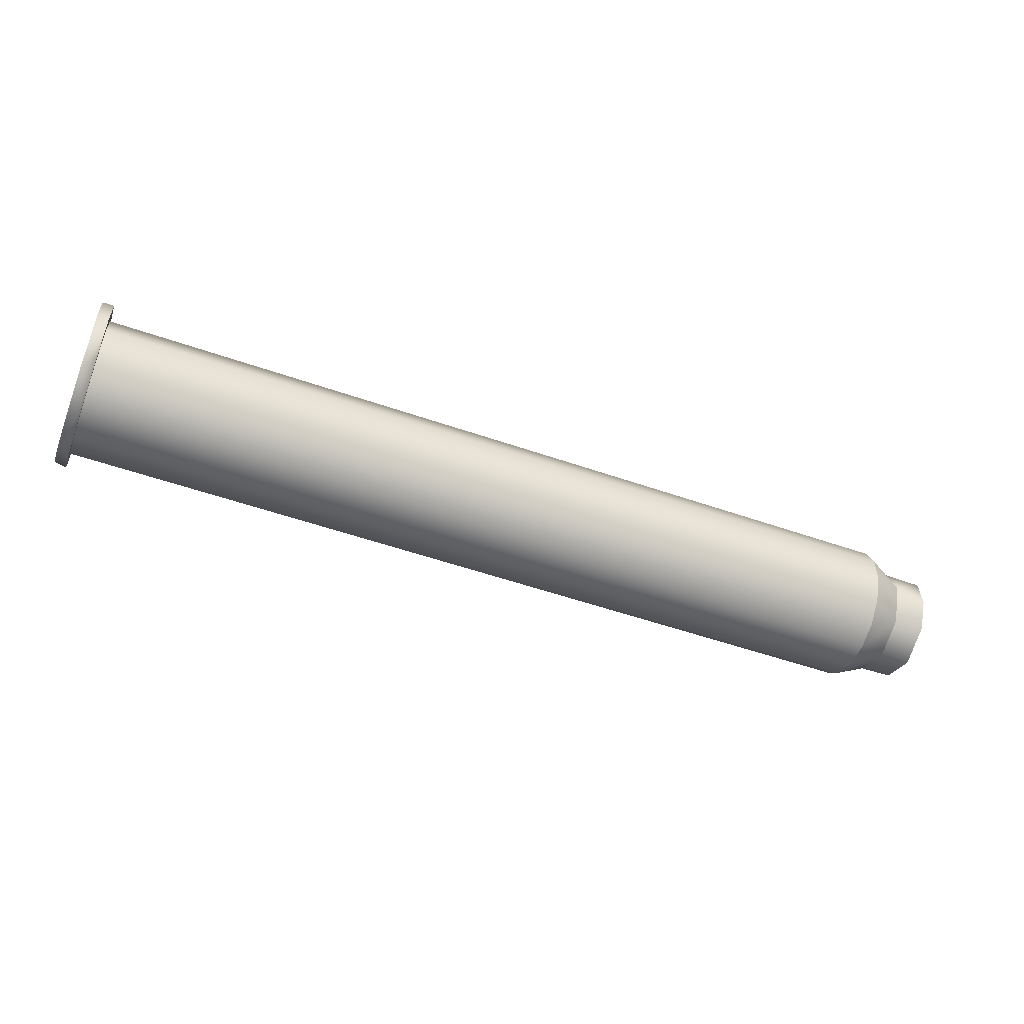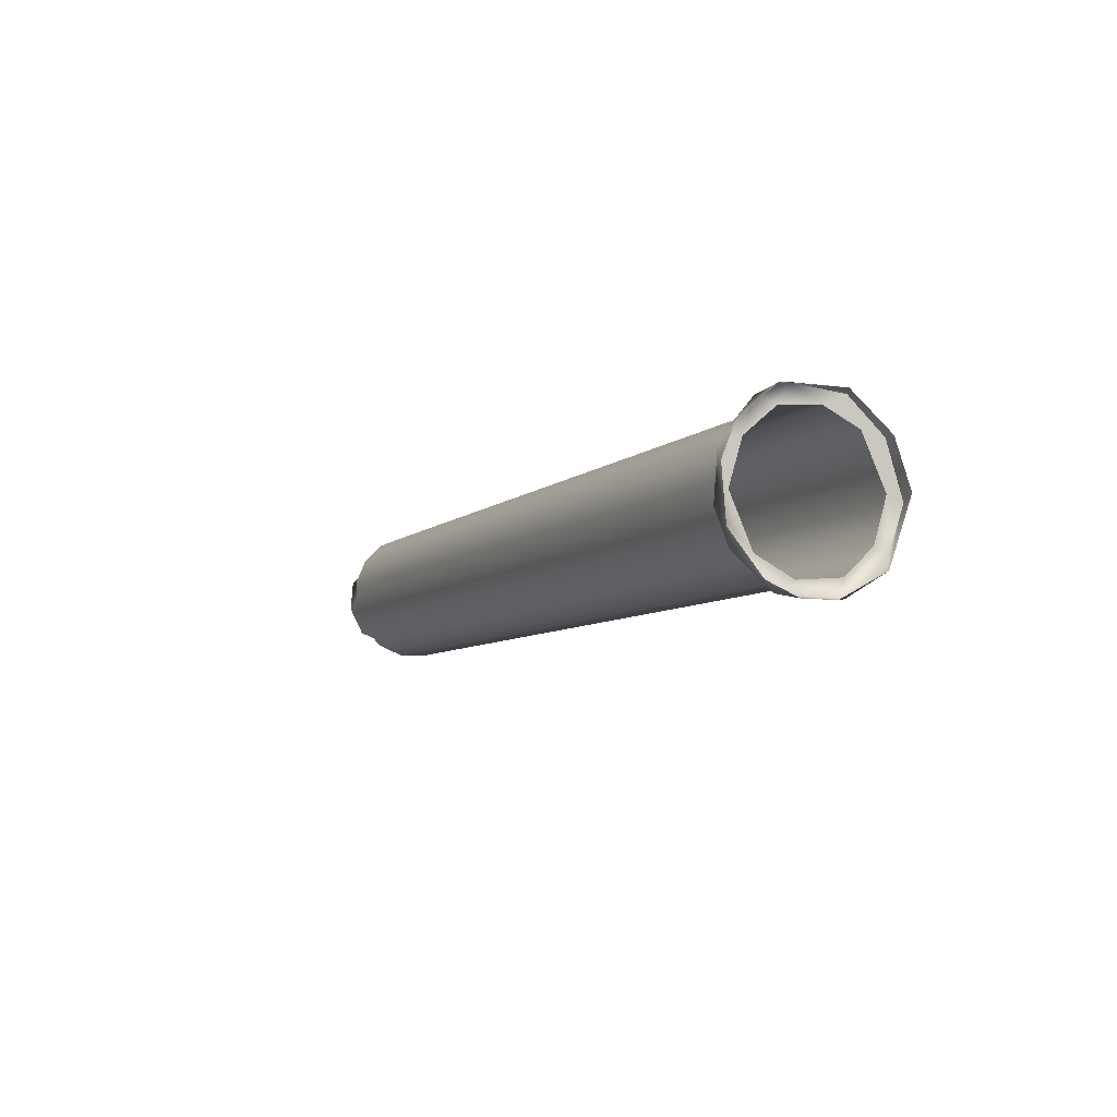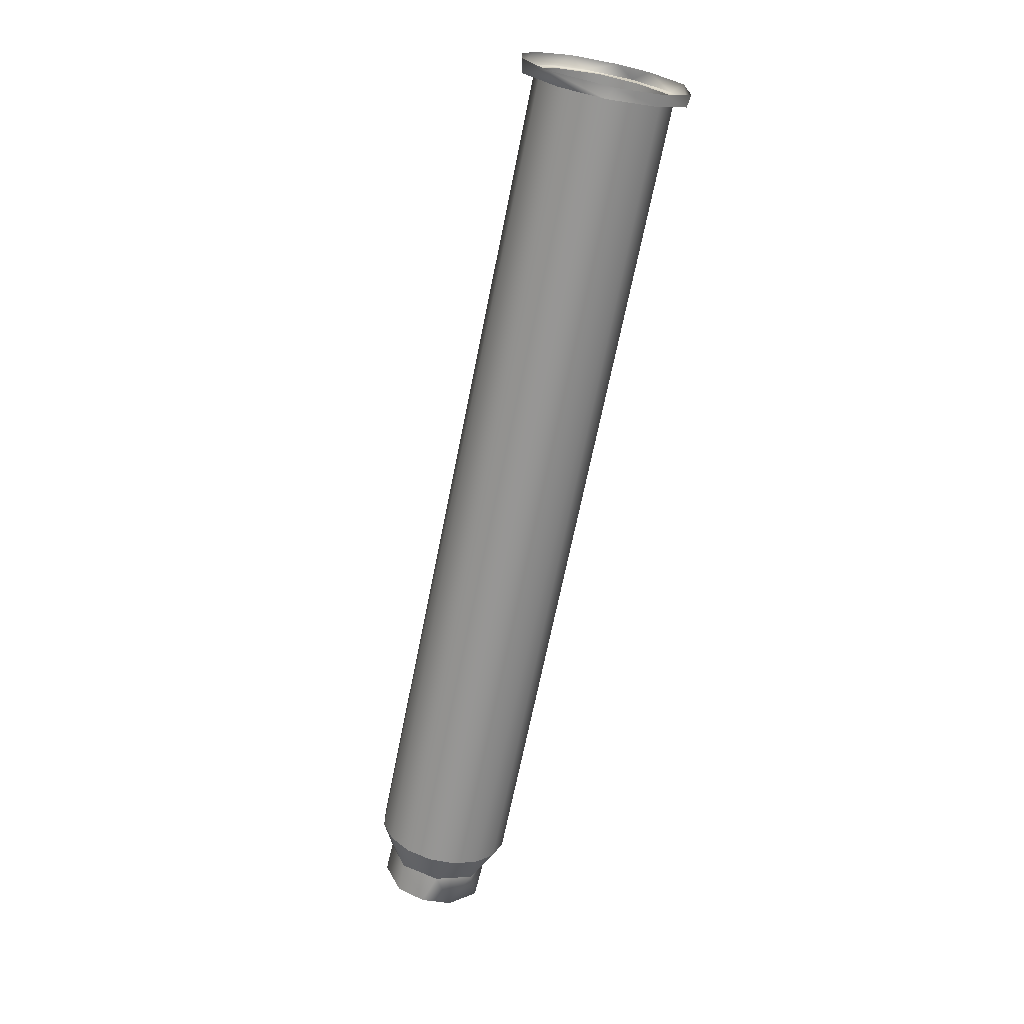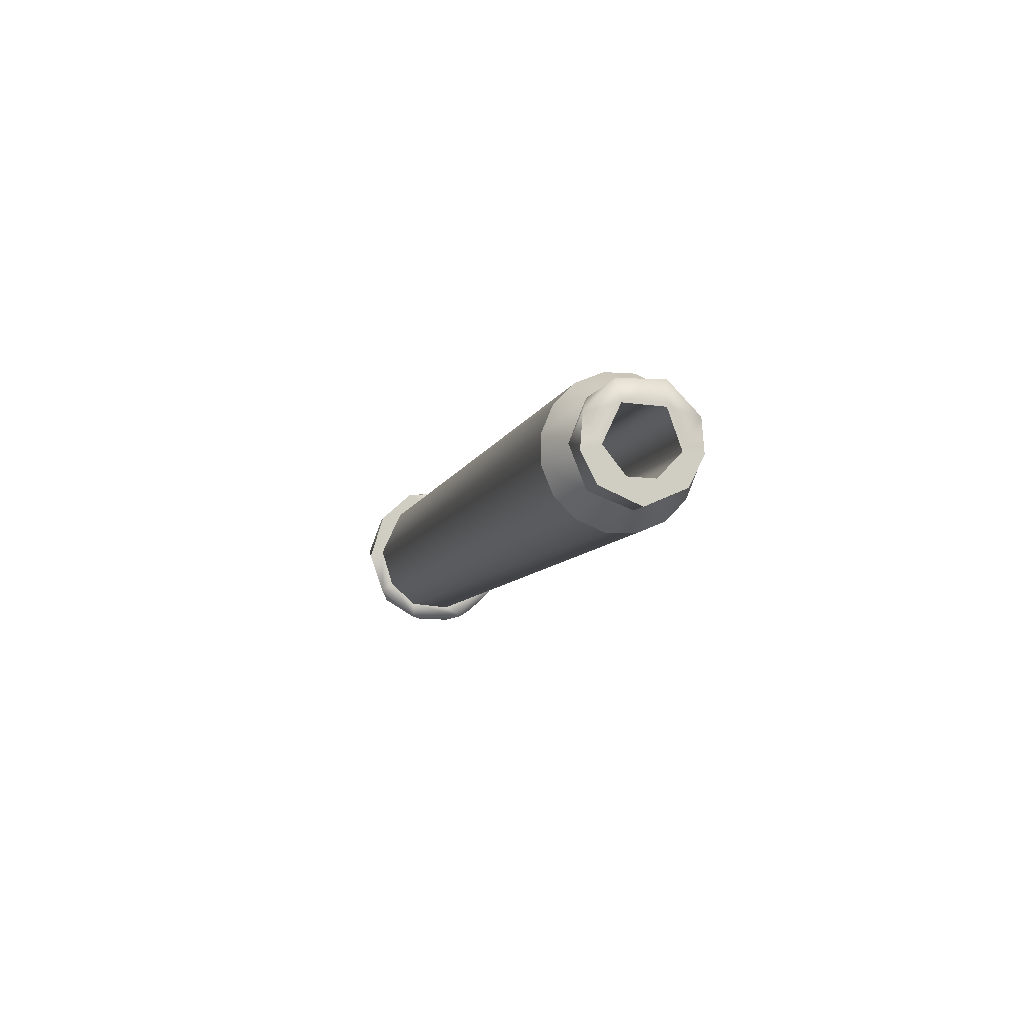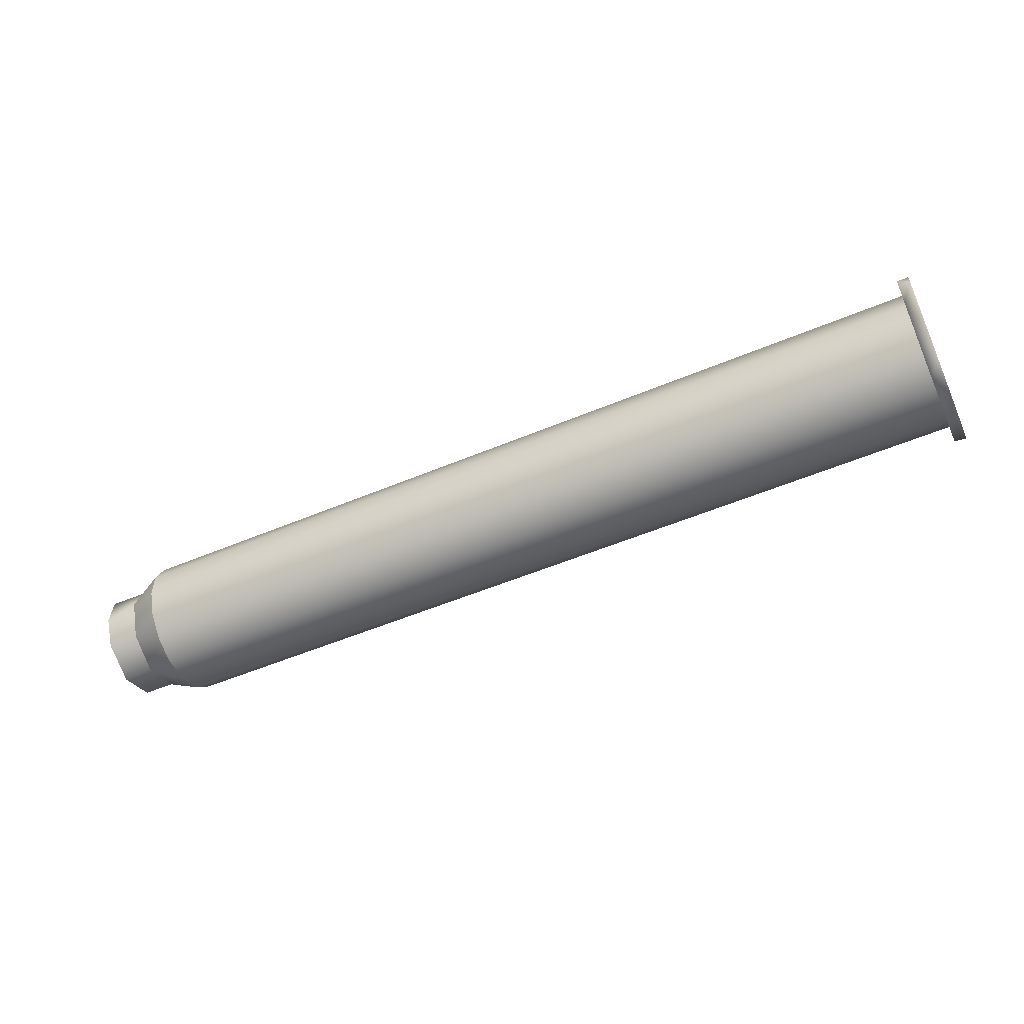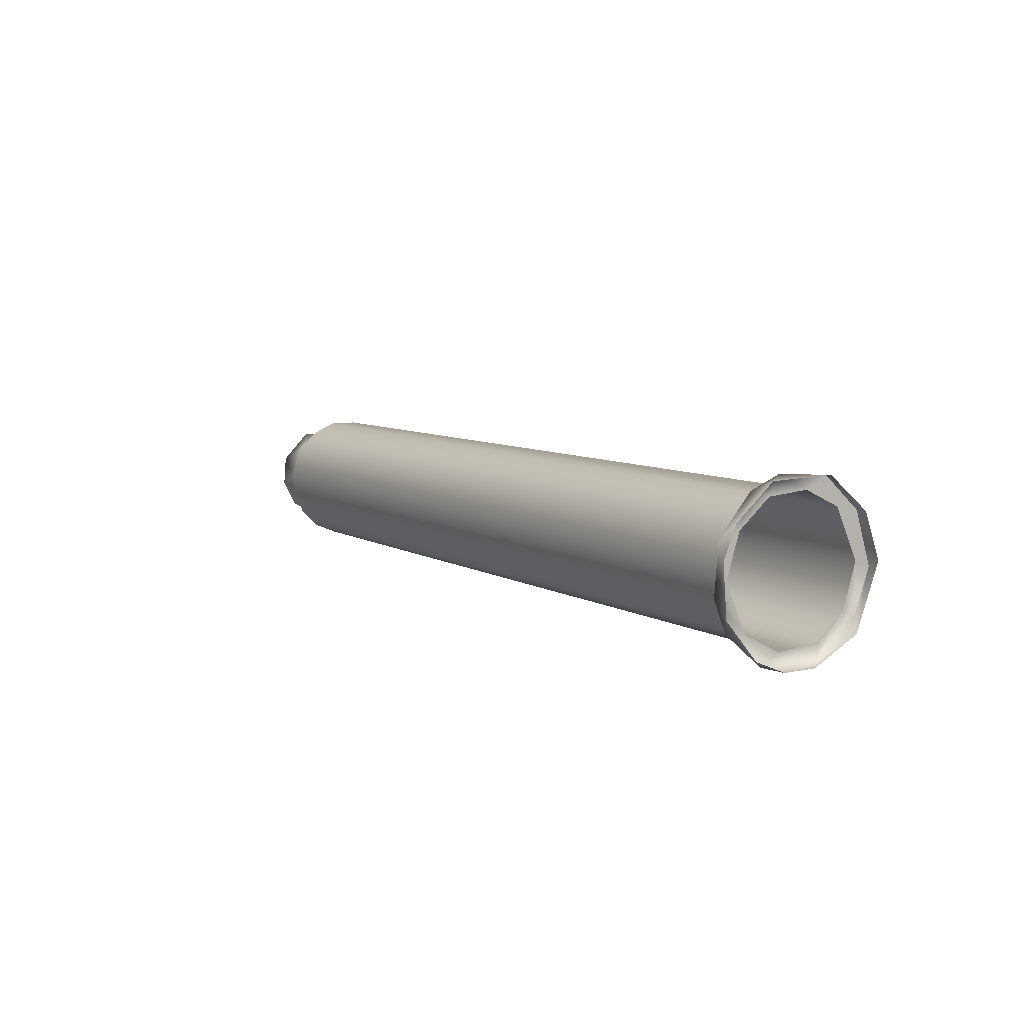
<metadata>
{"format":"obj","ext":"obj","renderer":"f3d","projection":"perspective","resolution":1024,"background":"white","views":[{"elev":-51.6,"azim":-20.9,"up":"+Z"},{"elev":-7.1,"azim":-115.0,"up":"+Z"},{"elev":-67.7,"azim":-101.3,"up":"+Y"},{"elev":-7.4,"azim":77.1,"up":"+Z"},{"elev":-53.4,"azim":-155.8,"up":"+Z"},{"elev":7.4,"azim":-121.6,"up":"+Z"}]}
</metadata>
<code>
g LMG_BarrelStandard_Mesh_LOD1
v 0.01931 0.0002209 0.0002287
v 0.01931 0.0002277 4.293e-05
v 0.01931 0.0001011 -9.324e-05
v 0.01931 8.474e-05 0.0003553
v 0.01931 -0.0001011 0.0003486
v 0.01931 -0.0002277 0.0002124
v 0.01931 -0.0002209 2.659e-05
v 0.01931 -8.473e-05 -0.0001
v 0.02419 -9.828e-05 -0.0003665
v 0.01801 9.829e-05 -0.0003665
v 0.01801 -0.000213 -0.0003379
v 0.02419 9.829e-05 -0.0003665
v 0.02419 0.0002799 -0.0002912
v 0.01801 0.0003598 -0.0002322
v 0.02419 0.0004189 -0.0001522
v 0.01801 0.0005117 0.000109
v 0.02419 0.0004941 2.938e-05
v 0.02419 0.0004941 0.0002259
v 0.01801 0.0004189 0.0004076
v 0.02419 0.0004189 0.0004076
v 0.02419 0.0002799 0.0005466
v 0.01801 0.0001947 0.0005978
v 0.02419 9.829e-05 0.0006218
v 0.01801 -9.829e-05 0.0006218
v 0.02419 -9.828e-05 0.0006218
v 0.01801 -0.0003486 0.0005026
v 0.02419 -0.0002799 0.0005466
v 0.02419 -0.0004189 0.0004076
v 0.01801 -0.0005117 0.0001463
v 0.02419 -0.0004941 0.0002259
v 0.02419 -0.0004941 2.938e-05
v 0.01801 -0.0004189 -0.0001522
v 0.02419 -0.0004189 -0.0001522
v 0.01801 -0.000213 -0.0003379
v 0.02419 -0.0002799 -0.0002912
v 0.02419 -9.828e-05 -0.0003665
v 0.02467 2.652e-10 -0.0002683
v 0.02443 0.0002815 -0.0001468
v 0.02444 7.287e-06 -0.0002602
v 0.02467 0.0002762 -0.0001486
v 0.02467 0.0003793 5.221e-05
v 0.02444 0.0003879 0.0001277
v 0.02467 0.0003609 0.0002772
v 0.02444 0.000278 0.0004056
v 0.02467 0.0001515 0.0004935
v 0.02444 3.823e-10 0.0005155
v 0.02467 -0.0001635 0.0004851
v 0.02444 -0.000278 0.0004056
v 0.02467 -0.0003609 0.0002772
v 0.02444 -0.0003879 0.0001277
v 0.02467 -0.0003793 5.221e-05
v 0.02444 -0.000278 -0.0001503
v 0.02467 -0.0002762 -0.0001486
v 0.02467 2.652e-10 -0.0002683
v 0.02444 7.287e-06 -0.0002602
v 0.02444 -0.000278 -0.0001503
v 0.02444 7.287e-06 -0.0002602
v 0.02419 -9.828e-05 -0.0003665
v 0.02419 -0.0002799 -0.0002912
v 0.02419 -0.0004189 -0.0001522
v 0.02419 -0.0004941 2.938e-05
v 0.02444 -0.0003879 0.0001277
v 0.02419 -0.0004941 0.0002259
v 0.02444 -0.000278 0.0004056
v 0.02419 -0.0004189 0.0004076
v 0.02419 -0.0002799 0.0005466
v 0.02419 -9.828e-05 0.0006218
v 0.02444 3.823e-10 0.0005155
v 0.02419 9.829e-05 0.0006218
v 0.02444 0.000278 0.0004056
v 0.02419 0.0002799 0.0005466
v 0.02419 0.0004189 0.0004076
v 0.02419 0.0004941 0.0002259
v 0.02444 0.0003879 0.0001277
v 0.02419 0.0004941 2.938e-05
v 0.02443 0.0002815 -0.0001468
v 0.02419 0.0004189 -0.0001522
v 0.02419 0.0002799 -0.0002912
v 0.02444 7.287e-06 -0.0002602
v 0.02419 9.829e-05 -0.0003665
v 0.02419 -9.828e-05 -0.0003665
v 0.01793 0.0001201 -0.0004762
v 0.01793 -0.0001201 -0.0004762
v 0.01801 -0.0002183 -0.0004588
v 0.01801 0.000238 -0.0004469
v 0.01793 0.000342 -0.0003842
v 0.01801 0.0005119 -0.0002144
v 0.01793 0.0005745 -0.0001103
v 0.01801 0.0006038 7.553e-06
v 0.01793 0.0006038 0.0002478
v 0.01801 0.0005745 0.0003657
v 0.01793 0.0005119 0.0004697
v 0.01801 0.000342 0.0006396
v 0.01793 0.000238 0.0007022
v 0.01801 0.0001201 0.0007315
v 0.01793 -0.0002183 0.0007141
v 0.01801 -0.0002603 0.0006967
v 0.01793 -0.0005119 0.0004697
v 0.01801 -0.0005119 0.0004697
v 0.01793 -0.0006253 0.0001504
v 0.01801 -0.0006253 0.0001049
v 0.01793 -0.0004583 -0.0002984
v 0.01801 -0.0005119 -0.0002144
v 0.01801 -0.0002183 -0.0004588
v 0.01793 -0.0001201 -0.0004762
v 0.01931 -0.0002209 2.659e-05
v 0.01931 -8.473e-05 -0.0001
v 0.02467 -0.0001011 -9.324e-05
v 0.02467 -0.0002473 9.166e-05
v 0.01931 -0.0002277 0.0002124
v 0.02467 -0.0001279 0.0003424
v 0.01931 -0.0001011 0.0003486
v 0.01931 8.474e-05 0.0003553
v 0.02467 0.0001494 0.000328
v 0.01931 0.0002209 0.0002287
v 0.02467 0.0002423 6.627e-05
v 0.01931 0.0002277 4.293e-05
v 0.01931 0.0001011 -9.324e-05
v 0.02467 8.474e-05 -0.0001
v 0.01931 -8.473e-05 -0.0001
v 0.02467 -0.0001011 -9.324e-05
v 0.02467 0.0003793 5.221e-05
v 0.02467 0.0002762 -0.0001486
v 0.02467 0.0002423 6.627e-05
v 0.02467 0.0003609 0.0002772
v 0.02467 8.474e-05 -0.0001
v 0.02467 0.0001494 0.000328
v 0.02467 2.652e-10 -0.0002683
v 0.02467 0.0001515 0.0004935
v 0.02467 -0.0001011 -9.324e-05
v 0.02467 -0.0002762 -0.0001486
v 0.02467 -0.0001279 0.0003424
v 0.02467 -0.0001635 0.0004851
v 0.02467 -0.0003609 0.0002772
v 0.02467 -0.0002473 9.166e-05
v 0.02467 -0.0003793 5.221e-05
v 0.01801 0.0003598 -0.0002322
v 0.01801 0.0005119 -0.0002144
v 0.01801 0.000238 -0.0004469
v 0.01801 0.0006038 7.553e-06
v 0.01801 9.829e-05 -0.0003665
v 0.01801 0.0005117 0.000109
v 0.01801 -0.000213 -0.0003379
v 0.01801 0.0005745 0.0003657
v 0.01801 -0.0002183 -0.0004588
v 0.01801 0.0004189 0.0004076
v 0.01801 -0.0004189 -0.0001522
v 0.01801 0.000342 0.0006396
v 0.01801 -0.0005119 -0.0002144
v 0.01801 0.0001947 0.0005978
v 0.01801 -0.0005117 0.0001463
v 0.01801 0.0001201 0.0007315
v 0.01801 -0.0006253 0.0001049
v 0.01801 -9.829e-05 0.0006218
v 0.01801 -0.0002603 0.0006967
v 0.01801 -0.0003486 0.0005026
v 0.01801 -0.0005119 0.0004697
g LMG_BarrelStandard_Mesh_LOD1_0
f 3 2 1
f 3 1 4
f 3 4 5
f 3 5 6
f 3 6 7
f 3 7 8
f 11 10 9
f 10 12 9
f 12 10 13
f 10 14 13
f 15 13 14
f 14 16 15
f 16 17 15
f 18 17 16
f 16 19 18
f 19 20 18
f 20 19 21
f 19 22 21
f 23 21 22
f 22 24 23
f 24 25 23
f 24 26 25
f 26 27 25
f 26 28 27
f 26 29 28
f 29 30 28
f 31 30 29
f 29 32 31
f 32 33 31
f 32 34 33
f 34 35 33
f 36 35 34
f 39 38 37
f 38 40 37
f 40 38 41
f 38 42 41
f 43 41 42
f 43 42 44
f 45 43 44
f 46 45 44
f 47 45 46
f 47 46 48
f 49 47 48
f 50 49 48
f 51 49 50
f 50 52 51
f 52 53 51
f 53 52 54
f 52 55 54
f 58 57 56
f 59 58 56
f 56 60 59
f 61 60 56
f 62 61 56
f 61 62 63
f 63 62 64
f 65 63 64
f 65 64 66
f 67 66 64
f 68 67 64
f 68 69 67
f 69 68 70
f 71 69 70
f 70 72 71
f 73 72 70
f 74 73 70
f 74 75 73
f 74 76 75
f 76 77 75
f 76 78 77
f 78 76 79
f 80 78 79
f 80 79 81
f 84 83 82
f 85 84 82
f 82 86 85
f 87 85 86
f 88 87 86
f 88 89 87
f 89 88 90
f 91 89 90
f 90 92 91
f 93 91 92
f 94 93 92
f 93 94 95
f 95 94 96
f 97 95 96
f 97 96 98
f 99 97 98
f 99 98 100
f 101 99 100
f 101 100 102
f 103 101 102
f 102 104 103
f 102 105 104
f 108 107 106
f 109 108 106
f 106 110 109
f 110 111 109
f 110 112 111
f 111 112 113
f 114 111 113
f 113 115 114
f 115 116 114
f 115 117 116
f 116 117 118
f 119 116 118
f 119 118 120
f 121 119 120
f 124 123 122
f 124 122 125
f 124 126 123
f 127 124 125
f 123 126 128
f 127 125 129
f 126 130 128
f 128 130 131
f 127 129 132
f 129 133 132
f 134 132 133
f 130 135 131
f 135 132 134
f 131 135 136
f 135 134 136
f 139 138 137
f 137 138 140
f 141 139 137
f 142 137 140
f 141 143 139
f 140 144 142
f 143 145 139
f 142 144 146
f 143 147 145
f 146 144 148
f 147 149 145
f 150 146 148
f 147 151 149
f 148 152 150
f 151 153 149
f 154 150 152
f 155 154 152
f 151 156 153
f 155 156 154
f 156 157 153
f 155 157 156

</code>
